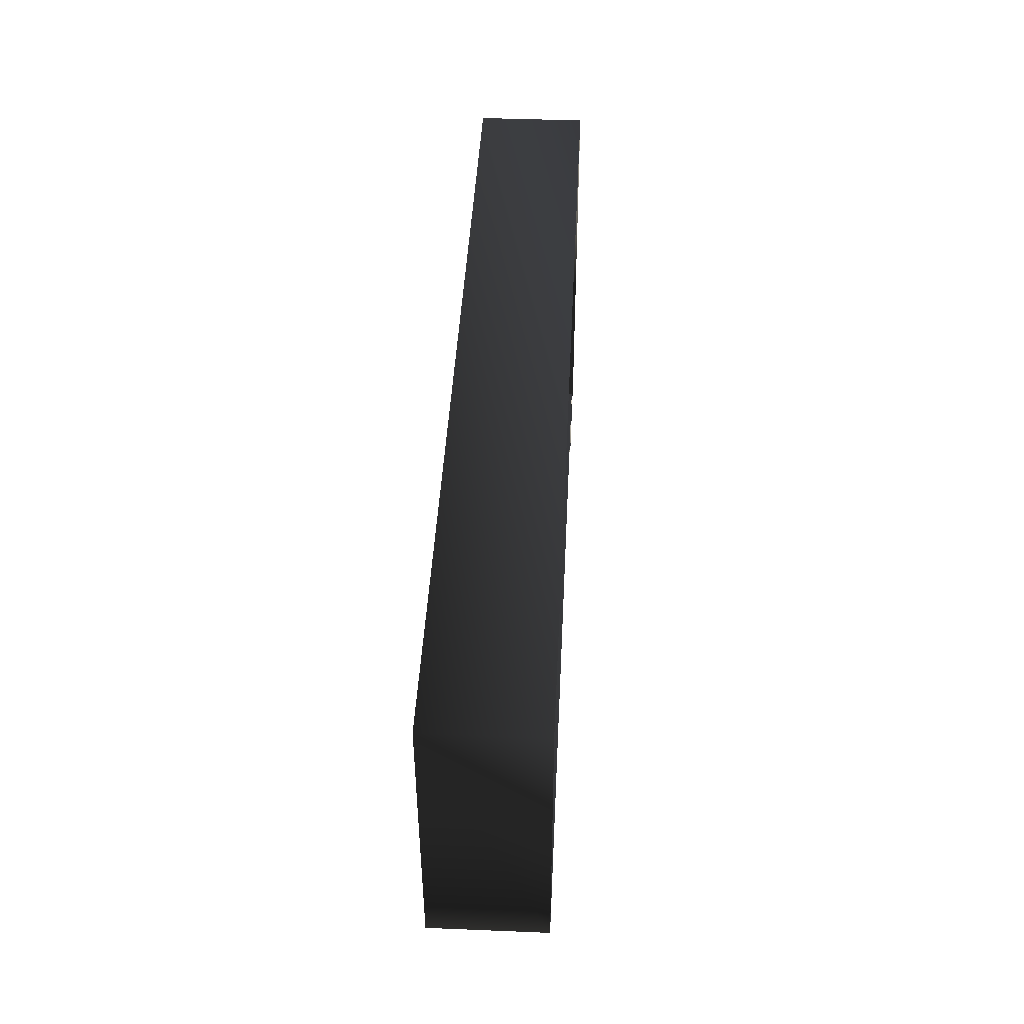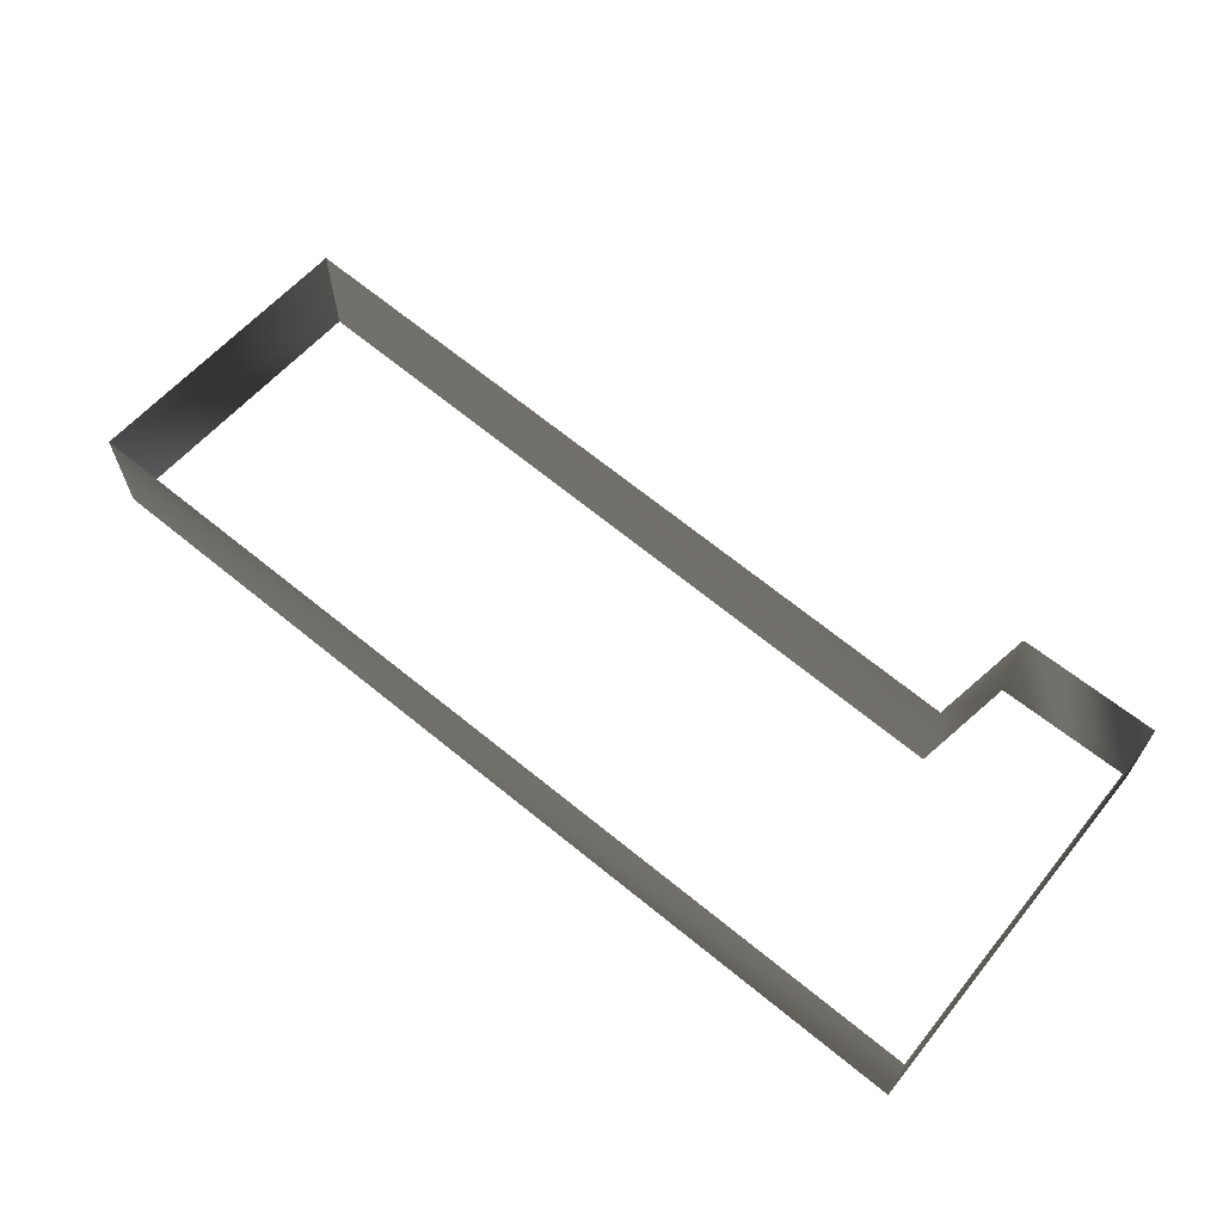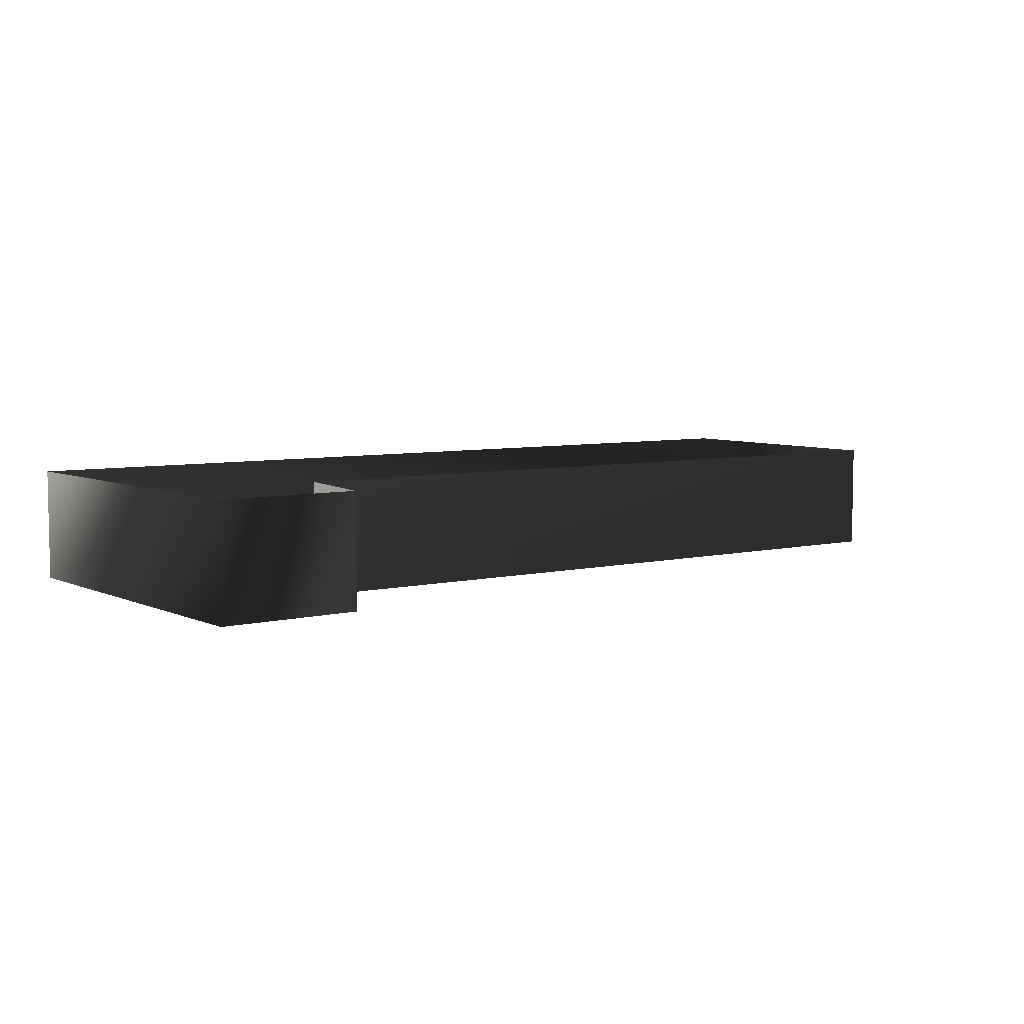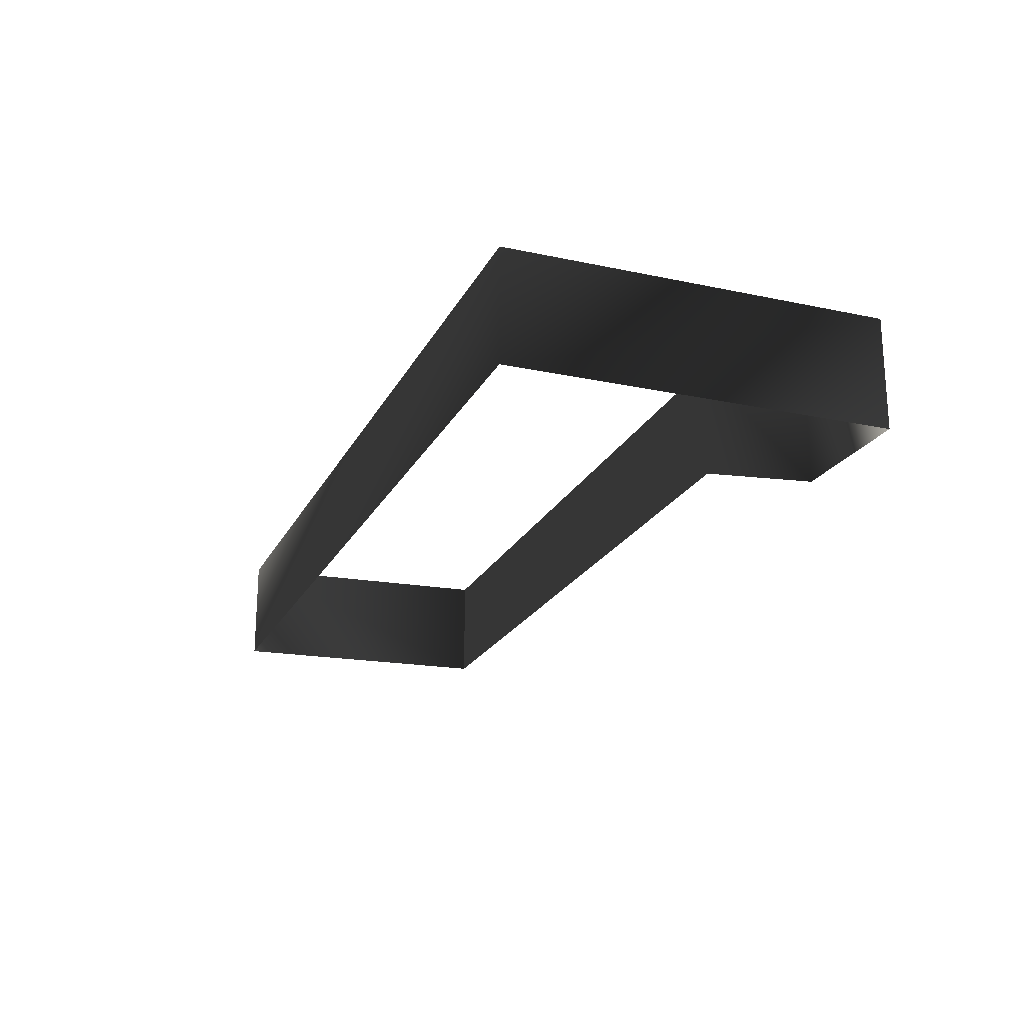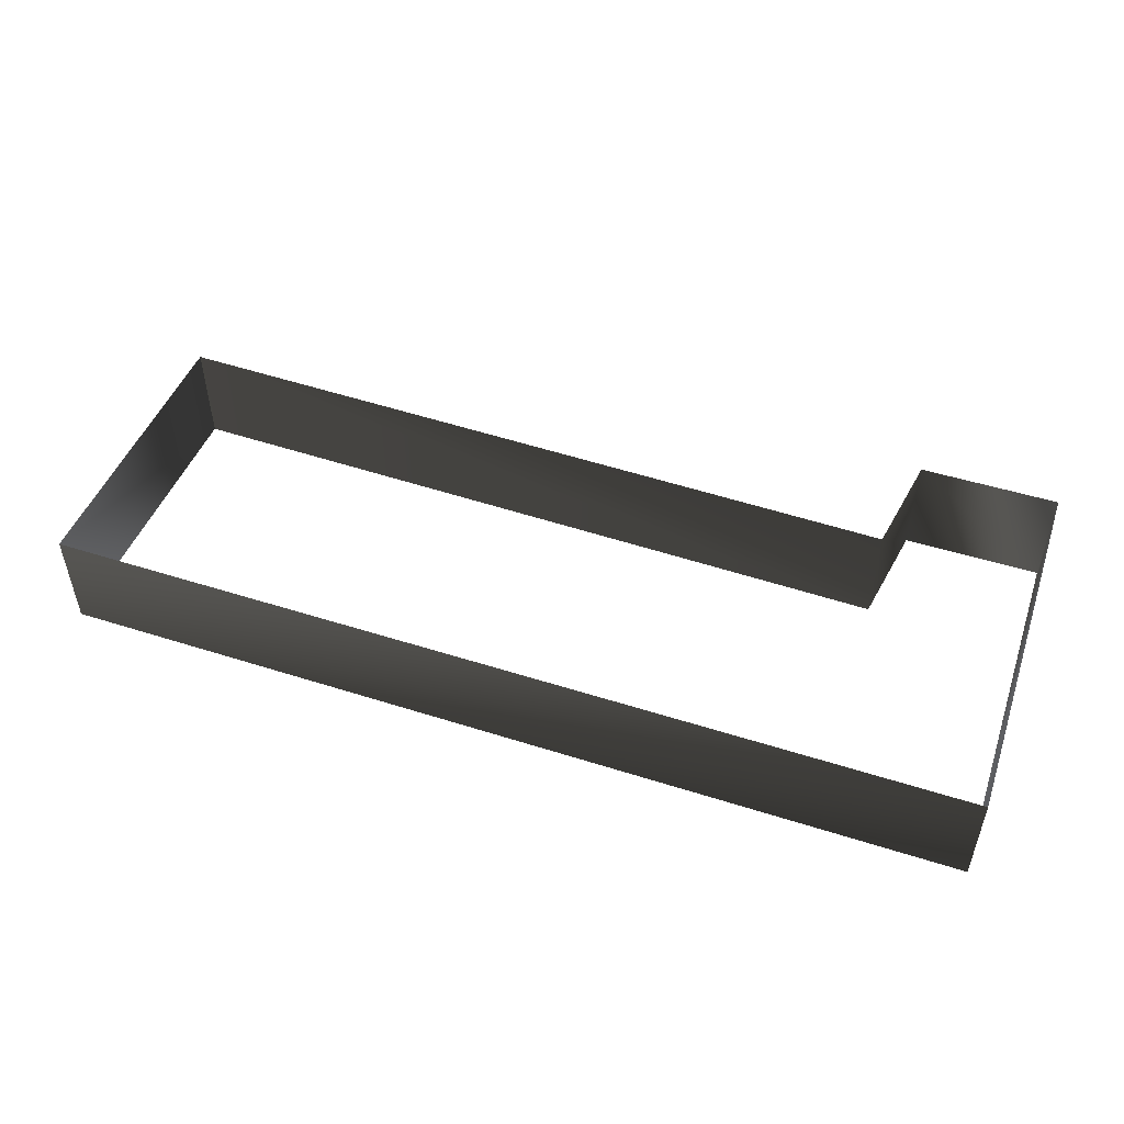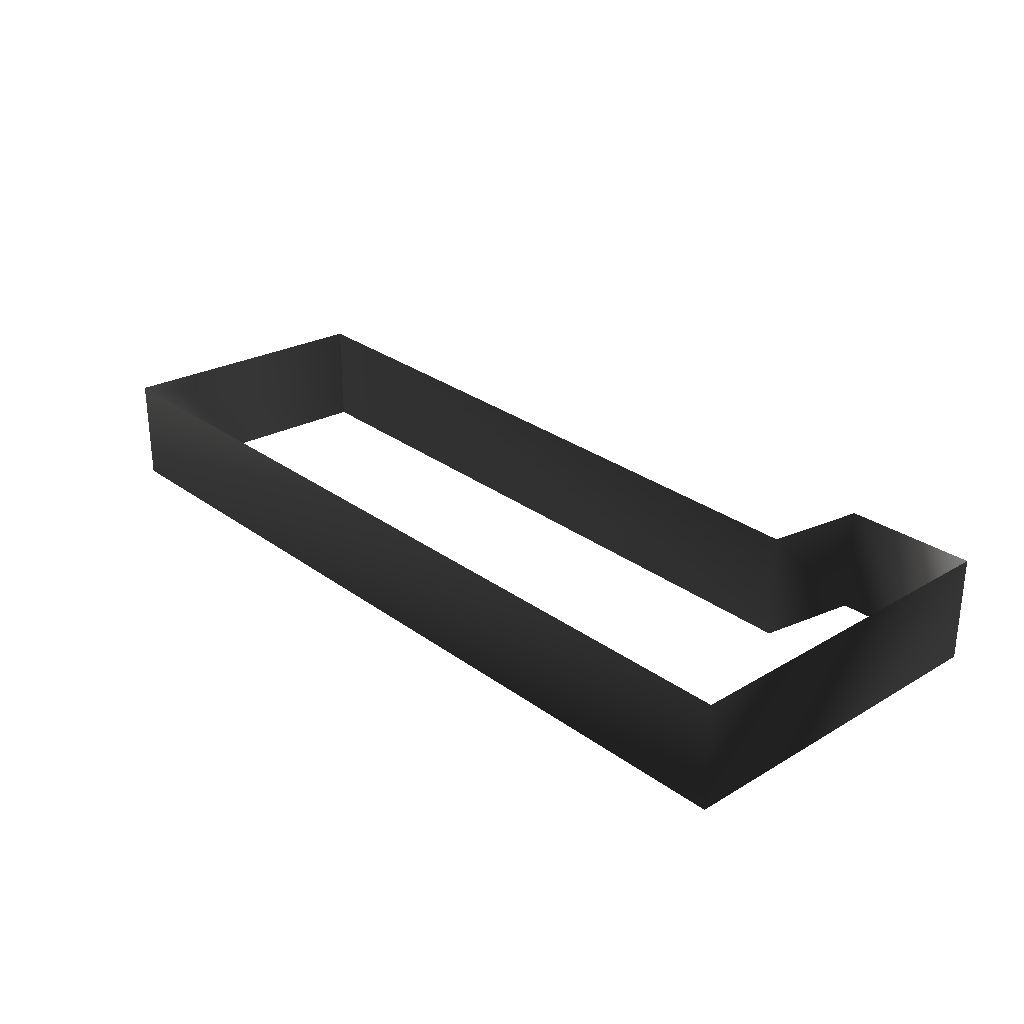
<metadata>
{"format":"obj","ext":"obj","renderer":"f3d","projection":"perspective","resolution":1024,"background":"white","views":[{"elev":42.2,"azim":-87.2,"up":"+Z"},{"elev":64.3,"azim":39.0,"up":"+Y"},{"elev":6.0,"azim":142.9,"up":"+Y"},{"elev":-20.6,"azim":68.9,"up":"+Y"},{"elev":50.4,"azim":18.7,"up":"+Y"},{"elev":27.4,"azim":47.6,"up":"+Y"}]}
</metadata>
<code>
g Way_93
v -27 0 -3.5
v 16 0 -2.5
v 17 0 -8.5
v 25 0 -8.5
v 25 0 13.25
v -28 0 12.75
v -27 0 -3.5
v -27 6.401 -3.5
v 16 6.401 -2.5
v 17 6.401 -8.5
v 25 6.401 -8.5
v 25 6.401 13.25
v -28 6.401 12.75
v -27 6.401 -3.5
f 8 2 1
f 2 8 9
f 9 3 2
f 3 9 10
f 10 4 3
f 4 10 11
f 11 5 4
f 5 11 12
f 12 6 5
f 6 12 13
f 13 7 6
f 7 13 14
f 14 1 7
f 1 14 8

</code>
